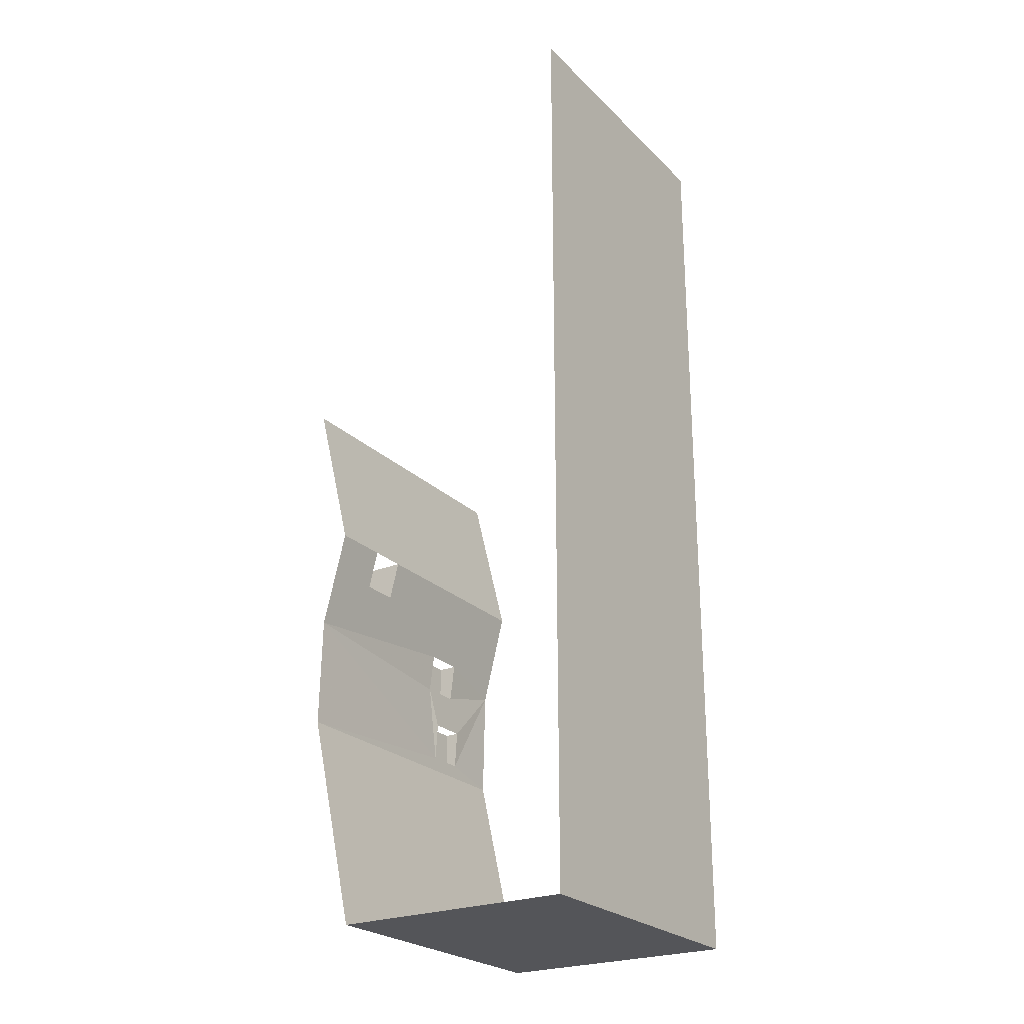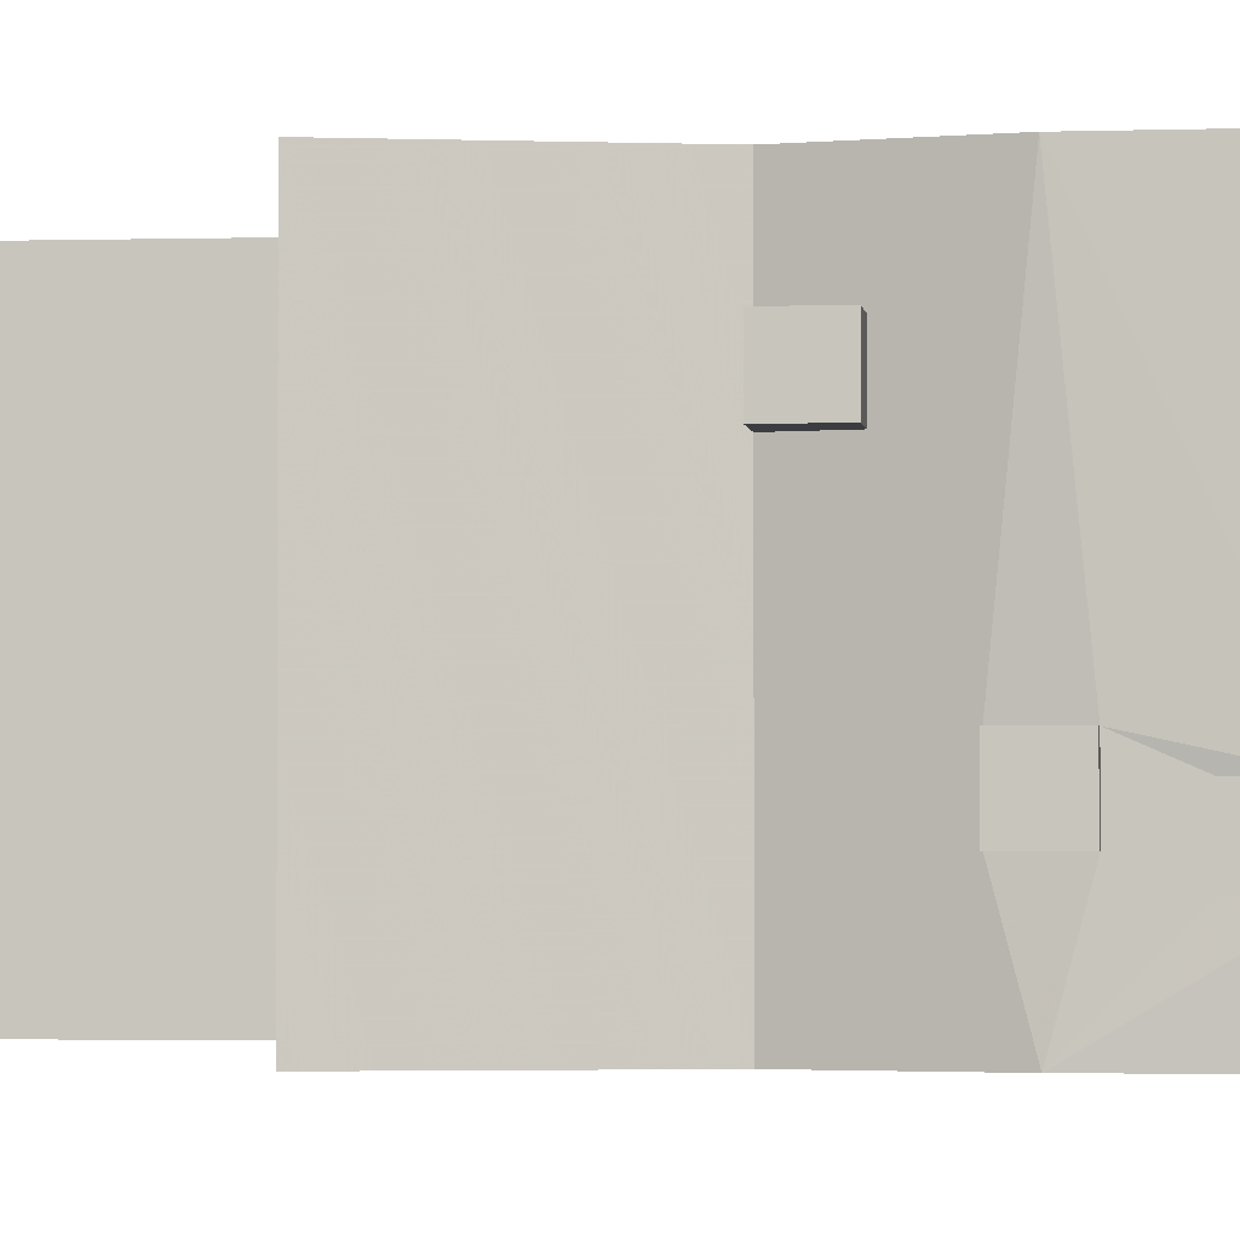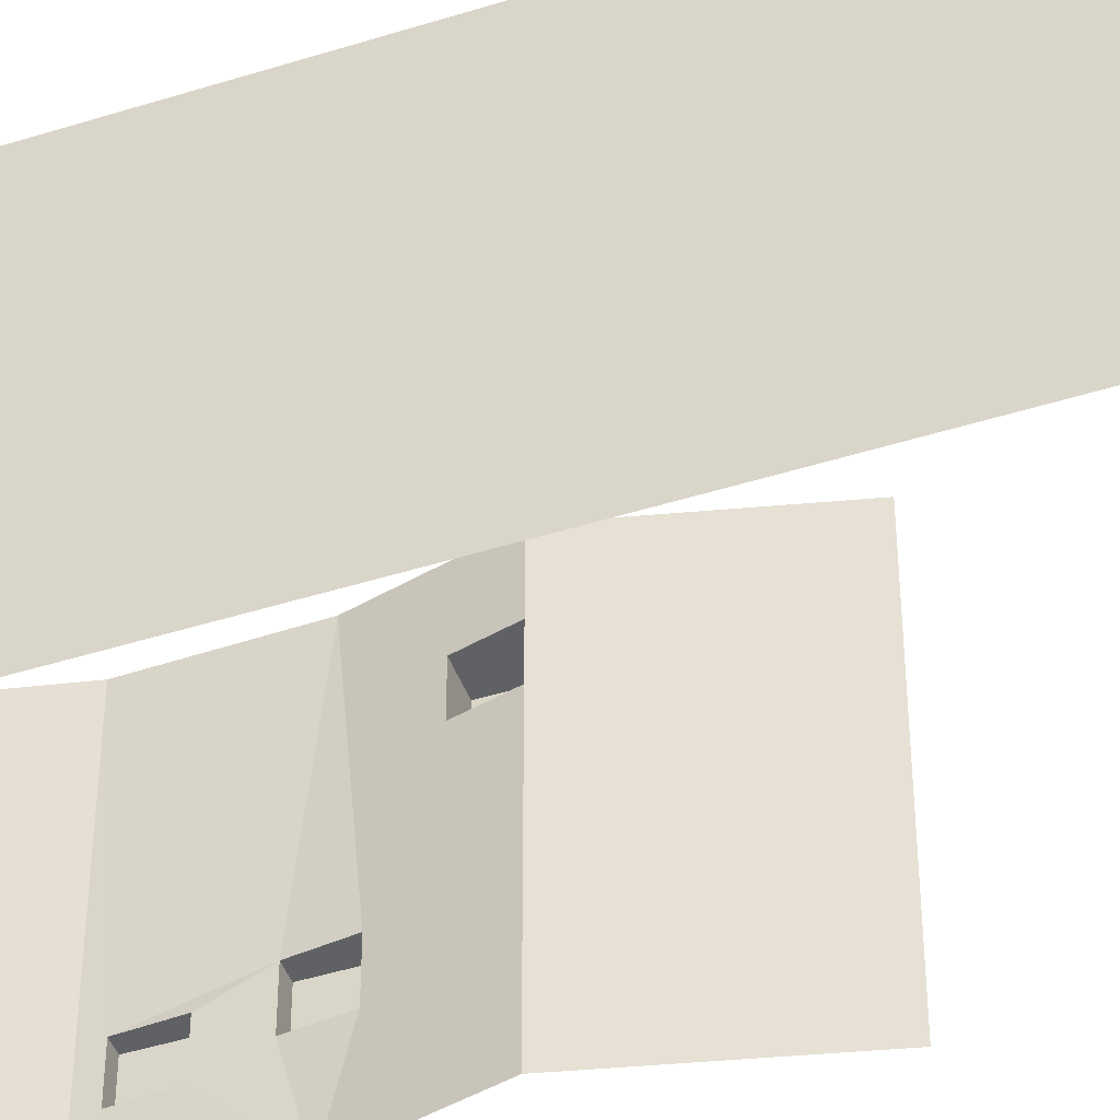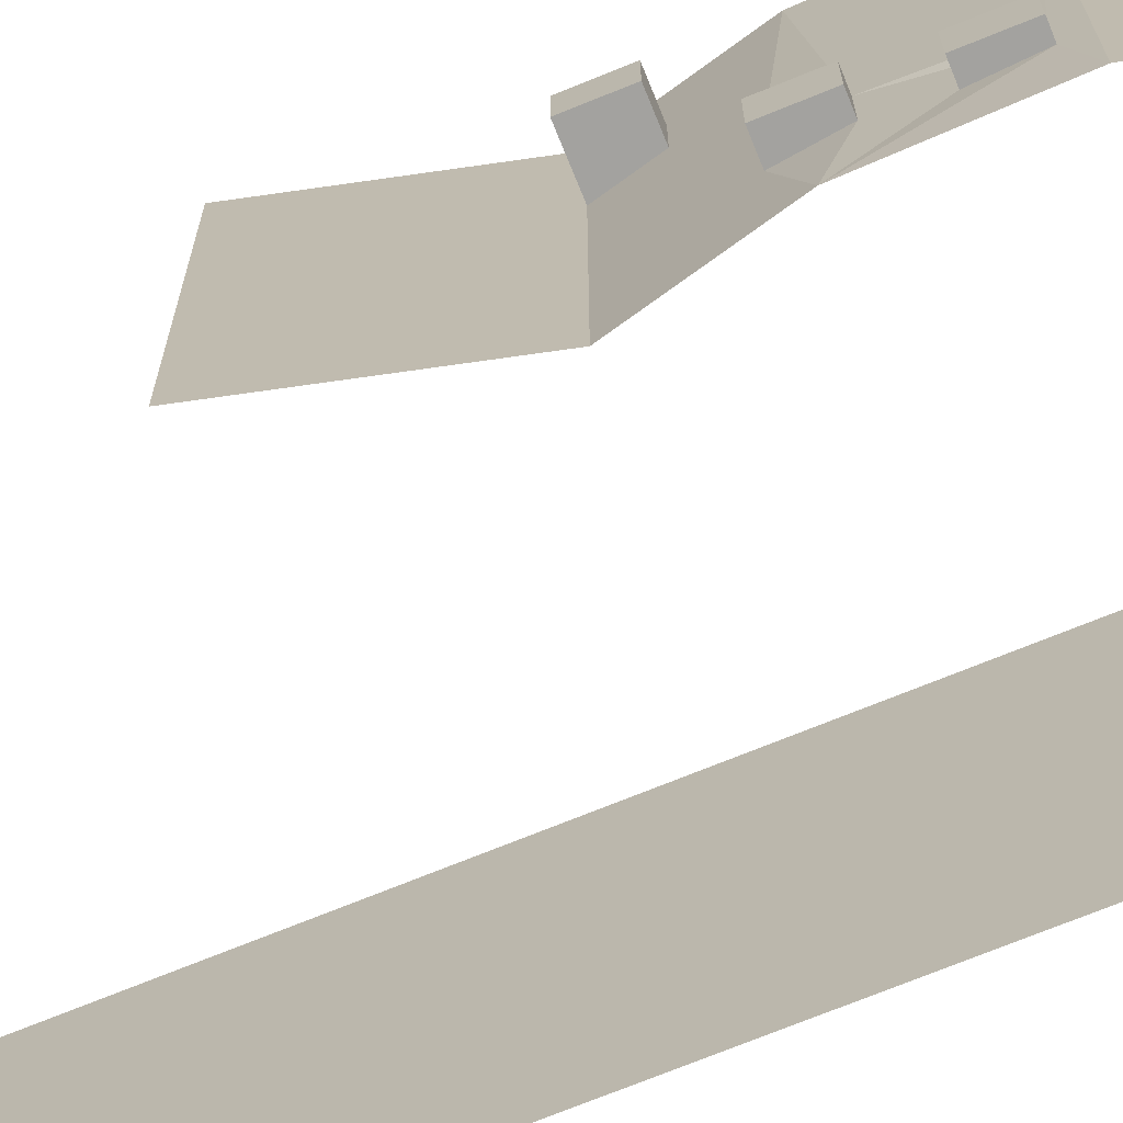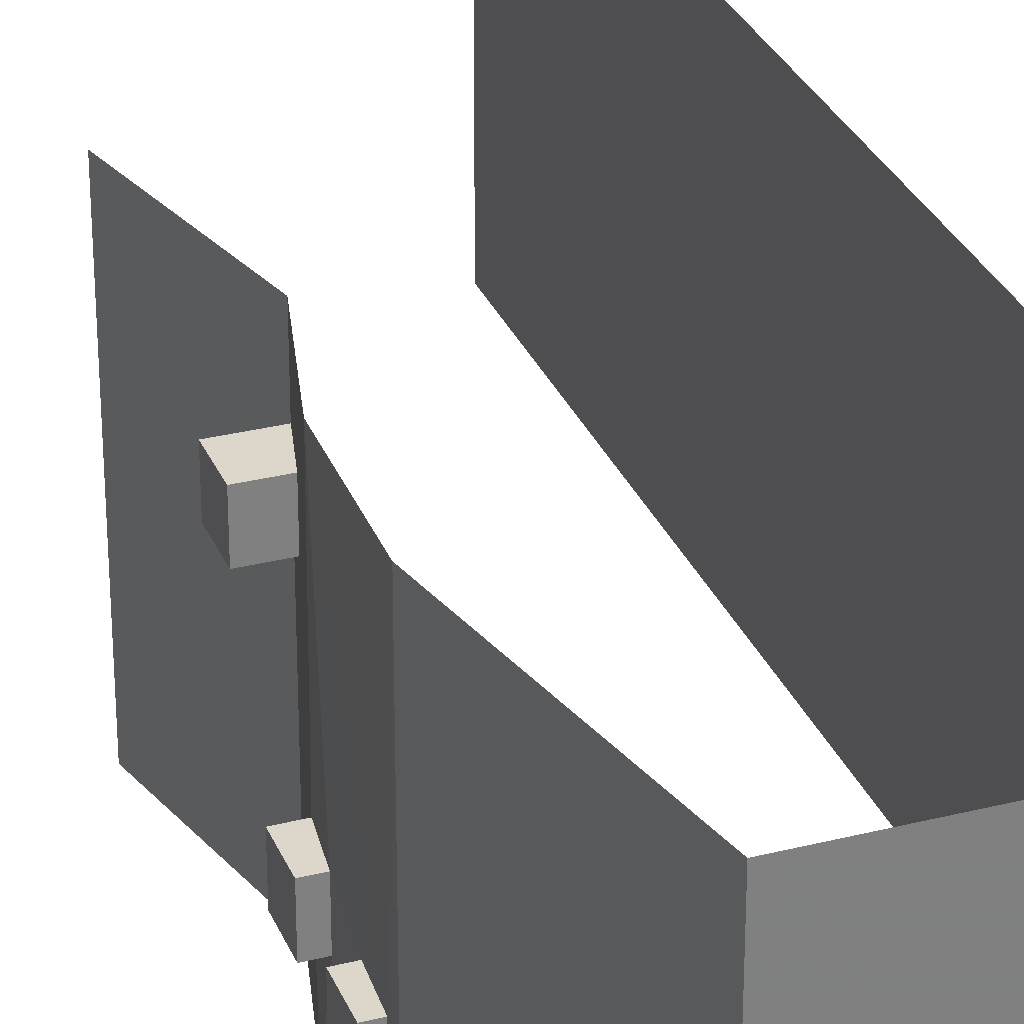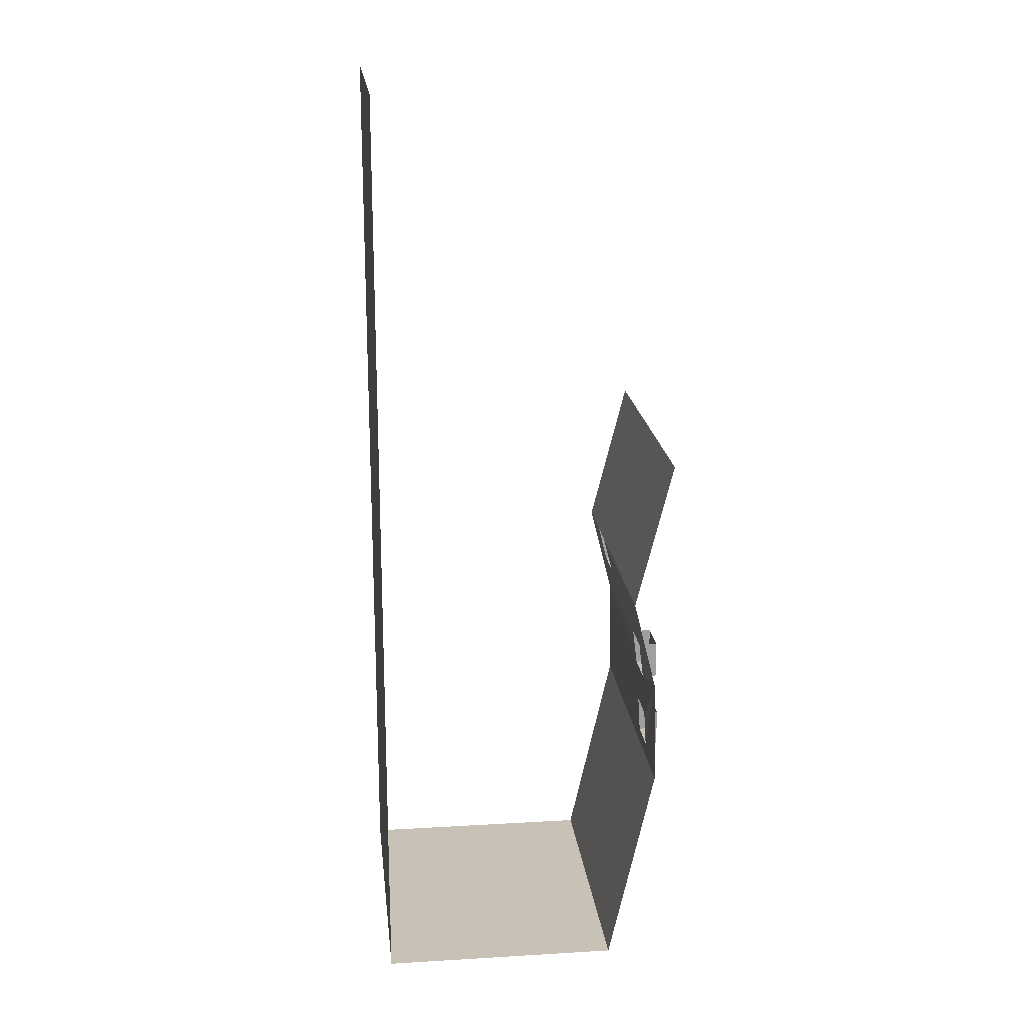
<metadata>
{"format":"obj","ext":"obj","renderer":"f3d","projection":"perspective","resolution":1024,"background":"white","views":[{"elev":-24.6,"azim":33.3,"up":"+Y"},{"elev":-2.3,"azim":-83.6,"up":"+Z"},{"elev":-45.8,"azim":109.9,"up":"+Z"},{"elev":-72.5,"azim":-67.9,"up":"+Z"},{"elev":30.4,"azim":-20.0,"up":"+Z"},{"elev":19.0,"azim":173.7,"up":"+Y"}]}
</metadata>
<code>
o wall/5102/straight
v -59 -20 -64
v -59 -20 64
v -64 0 64
v -64 0 -64
v -39 -240 -64
v -39 -240 64
v -59 -150 64
v -59 -150 -64
v -59 -144 -40
v -58 -104 -64
v -58 -128 -40
v -58 -128 -24
v -58 -112 -34
v -56 -96 -34
v -52 -80 24
v -48 -64 -64
v -48 -64 24
v -53 -44 -64
v -53 -44 64
v 64 -240 -64
v 64 -240 64
v 64 160 -64
v 64 160 64
v -48 -64 64
v -52 -80 40
v -58 -104 64
v -56 -96 -17
v -58 -112 -17
v -59 -144 -24
v -64 -144 -24
v -64 -144 -40
v -64 -128 -40
v -48 -64 40
v -64 -64 40
v -64 -80 40
v -64 -128 -24
v -64 -112 -17
v -64 -112 -34
v -64 -96 -34
v -64 -96 -17
v -64 -64 24
v -64 -80 24
f 1 2 3
f 1 3 4
f 5 6 7
f 5 7 8
f 8 7 9
f 8 9 10
f 10 9 11
f 10 11 12
f 10 12 13
f 10 13 14
f 10 14 15
f 10 15 16
f 16 15 17
f 16 17 18
f 18 17 19
f 18 19 2
f 18 2 1
f 5 20 21
f 5 21 6
f 20 22 23
f 20 23 21
f 24 25 26
f 26 25 27
f 26 27 28
f 26 28 29
f 26 29 7
f 7 29 9
f 9 29 30
f 9 30 31
f 9 31 11
f 11 31 32
f 24 33 25
f 25 33 34
f 25 34 35
f 25 35 15
f 25 15 14
f 25 14 27
f 24 19 33
f 33 19 17
f 28 12 29
f 29 12 36
f 29 36 30
f 12 28 13
f 13 28 37
f 13 37 38
f 13 38 14
f 14 38 39
f 32 36 30
f 32 30 31
f 39 40 37
f 39 37 38
f 41 34 35
f 41 35 42
f 28 27 40
f 28 40 37
f 42 41 17
f 42 17 15
f 42 15 35

</code>
